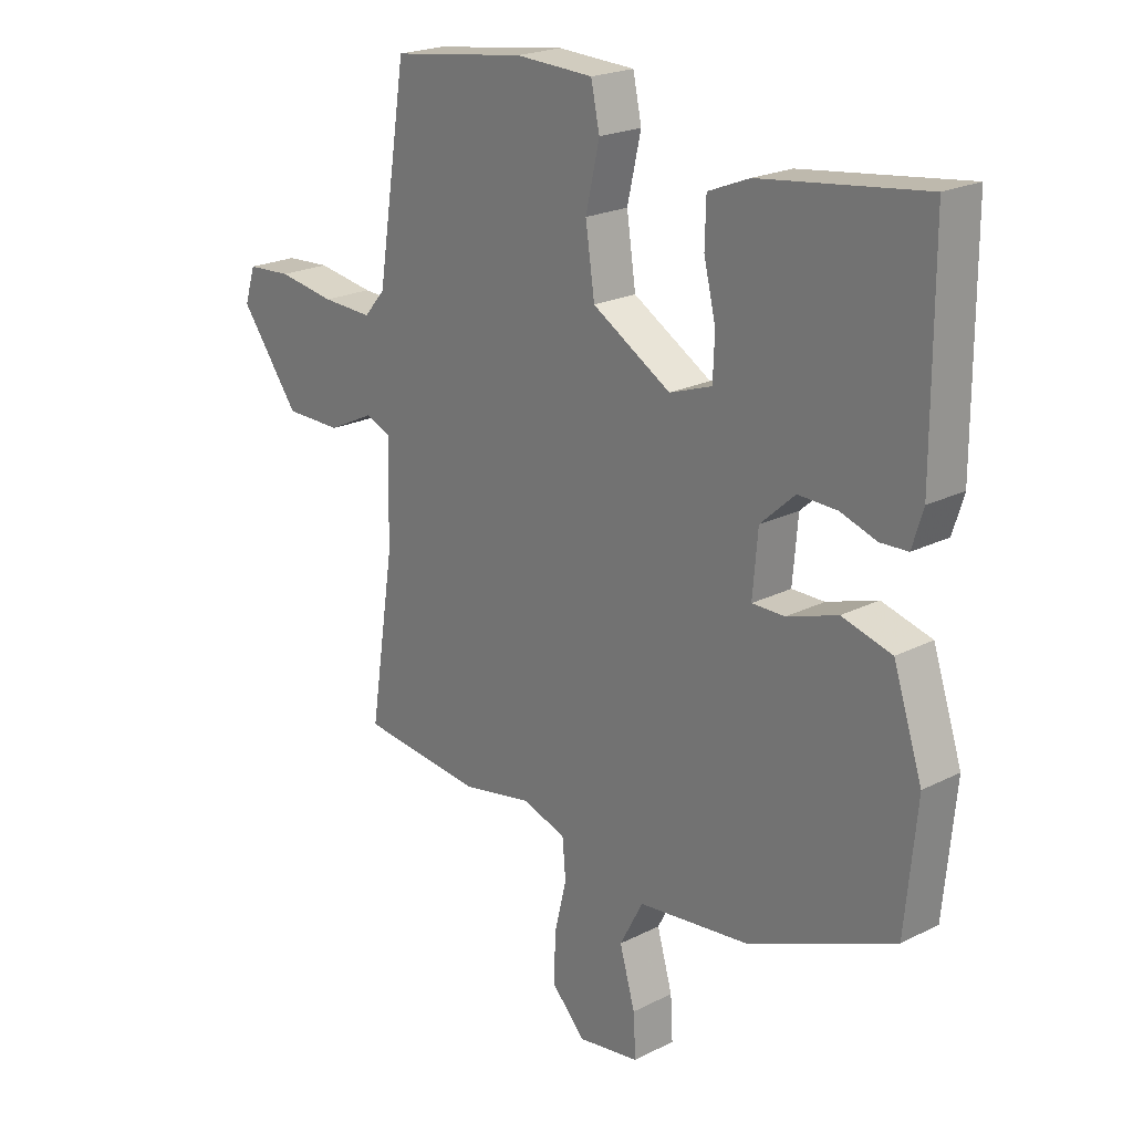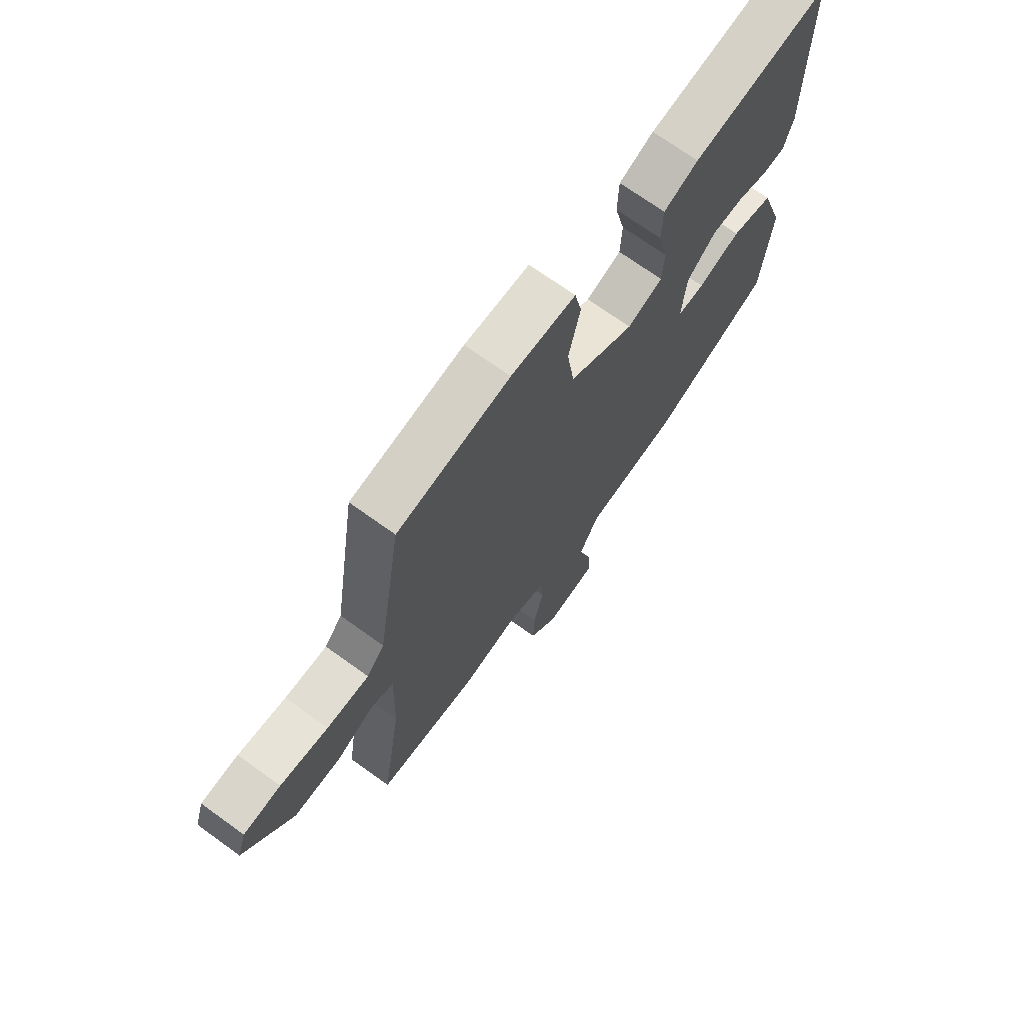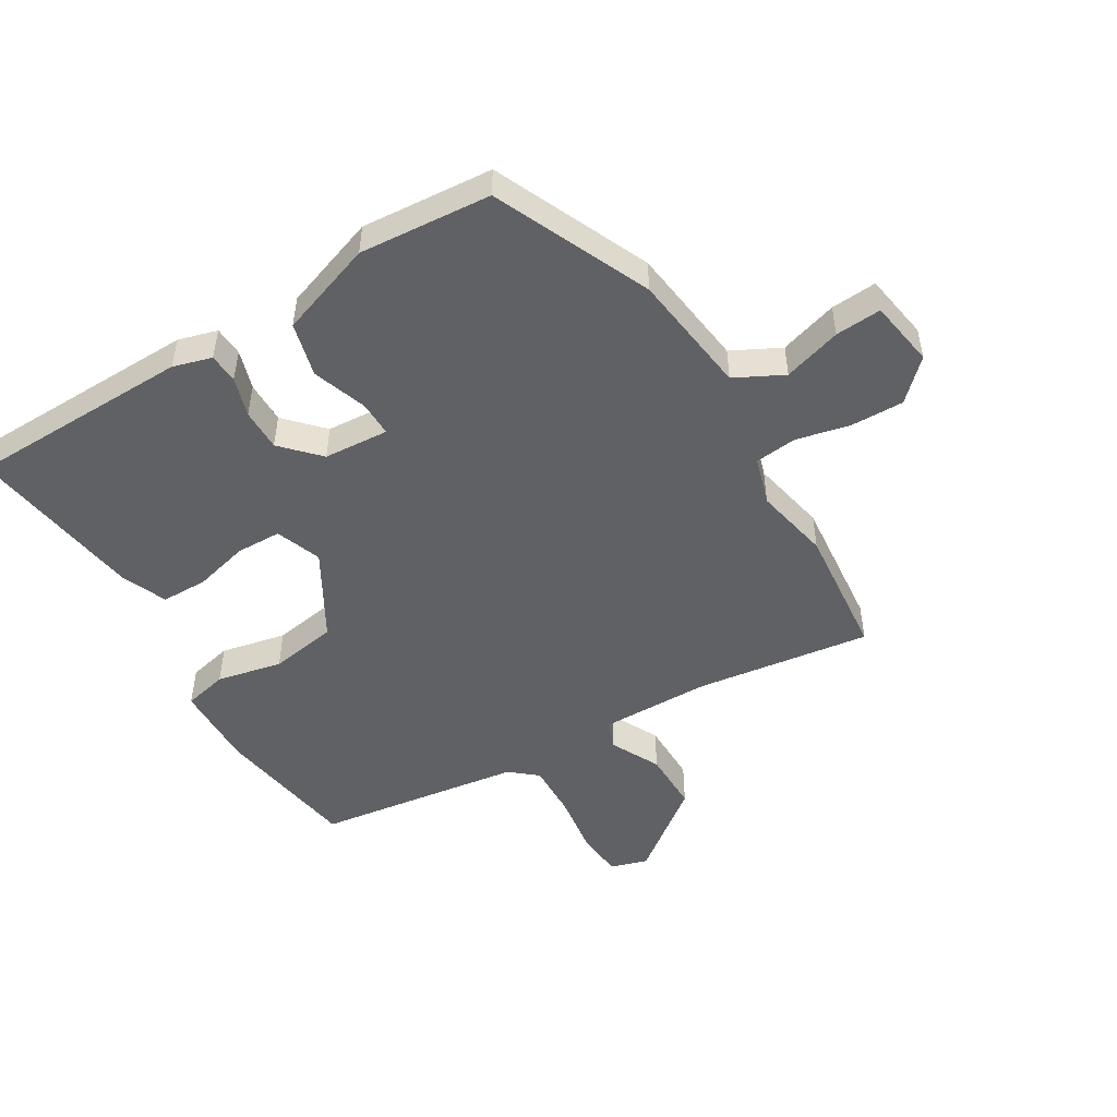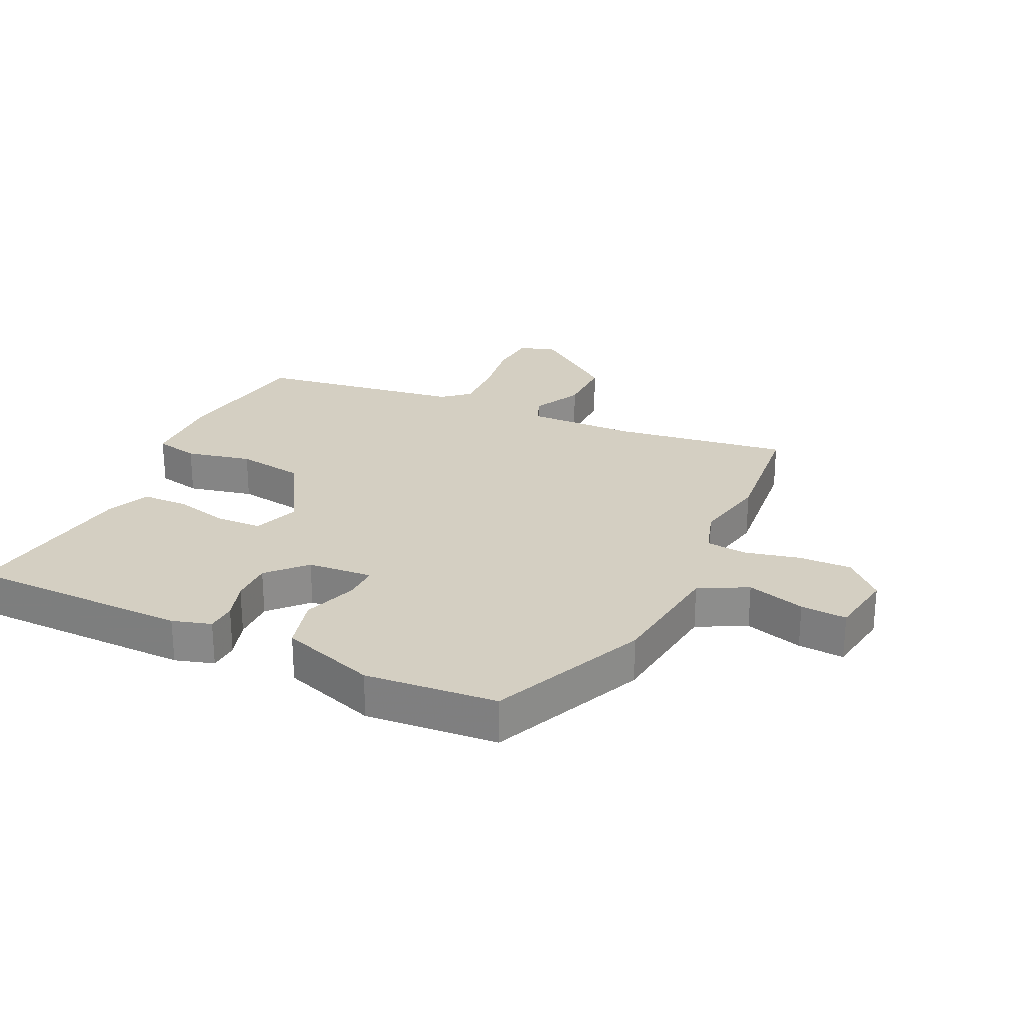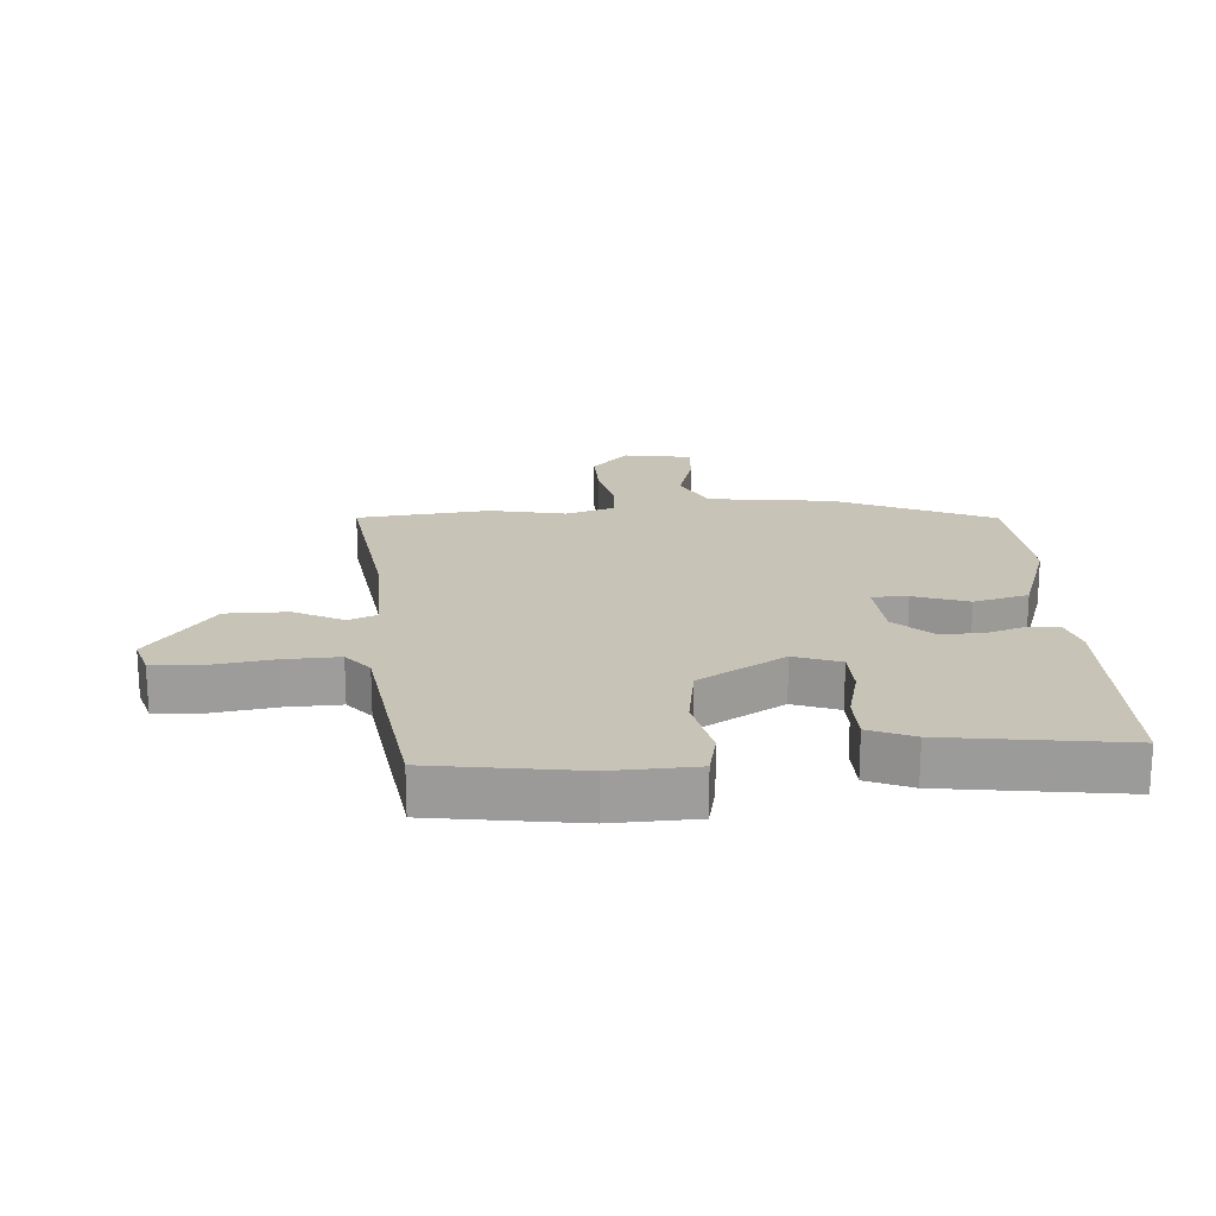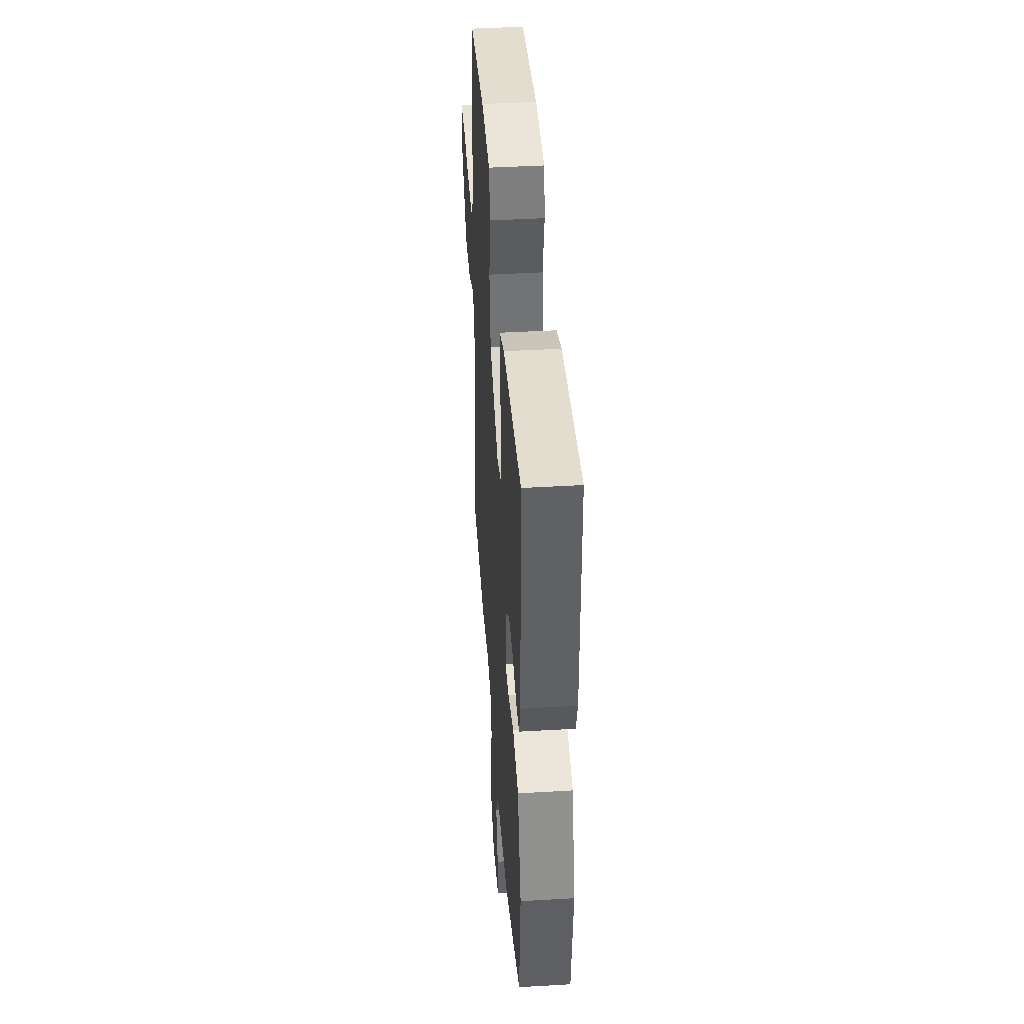
<metadata>
{"format":"obj","ext":"obj","renderer":"f3d","projection":"perspective","resolution":1024,"background":"white","views":[{"elev":21.6,"azim":48.2,"up":"+Z"},{"elev":70.9,"azim":-54.2,"up":"+Z"},{"elev":-49.6,"azim":121.9,"up":"+Y"},{"elev":25.7,"azim":115.8,"up":"+Y"},{"elev":19.8,"azim":-3.4,"up":"+Y"},{"elev":42.8,"azim":86.0,"up":"+Z"}]}
</metadata>
<code>
v -0.431 0.07 0.501
v -0.196 0.07 0.533
v -0.061 0.07 0.527
v -0.046 0.07 0.456
v -0.07 0.07 0.351
v -0.054 0.07 0.242
v 0.083 0.07 0.16
v 0.157 0.07 0.186
v 0.16 0.07 0.259
v 0.139 0.07 0.347
v 0.141 0.07 0.422
v 0.213 0.07 0.451
v 0.498 0.07 0.487
v 0.499 0.07 0.128
v 0.48 0.07 0.066
v 0.432 0.07 0.064
v 0.369 0.07 0.085
v 0.301 0.07 0.087
v 0.241 0.07 0.032
v 0.232 0.07 -0.073
v 0.289 0.07 -0.073
v 0.377 0.07 -0.044
v 0.464 0.07 -0.068
v 0.515 0.07 -0.222
v 0.495 0.07 -0.434
v 0.243 0.07 -0.541
v 0.045 0.07 -0.563
v 0.004 0.07 -0.64
v 0.031 0.07 -0.734
v 0.035 0.07 -0.808
v -0.073 0.07 -0.824
v -0.132 0.07 -0.762
v -0.129 0.07 -0.677
v -0.108 0.07 -0.59
v -0.114 0.07 -0.523
v -0.191 0.07 -0.498
v -0.313 0.07 -0.521
v -0.526 0.07 -0.497
v -0.483 0.07 -0.216
v -0.478 0.07 -0.039
v -0.523 0.07 -0.02
v -0.603 0.07 -0.059
v -0.702 0.07 -0.058
v -0.805 0.07 0.081
v -0.786 0.07 0.141
v -0.708 0.07 0.146
v -0.608 0.07 0.13
v -0.52 0.07 0.126
v -0.483 0.07 0.169
v -0.431 0 0.501
v -0.196 0 0.533
v -0.061 0 0.527
v -0.046 0 0.456
v -0.07 0 0.351
v -0.054 0 0.242
v 0.083 0 0.16
v 0.157 0 0.186
v 0.16 0 0.259
v 0.139 0 0.347
v 0.141 0 0.422
v 0.213 0 0.451
v 0.498 0 0.487
v 0.499 0 0.128
v 0.48 0 0.066
v 0.432 0 0.064
v 0.369 0 0.085
v 0.301 0 0.087
v 0.241 0 0.032
v 0.232 0 -0.073
v 0.289 0 -0.073
v 0.377 0 -0.044
v 0.464 0 -0.068
v 0.515 0 -0.222
v 0.495 0 -0.434
v 0.243 0 -0.541
v 0.045 0 -0.563
v 0.004 0 -0.64
v 0.031 0 -0.734
v 0.035 0 -0.808
v -0.073 0 -0.824
v -0.132 0 -0.762
v -0.129 0 -0.677
v -0.108 0 -0.59
v -0.114 0 -0.523
v -0.191 0 -0.498
v -0.313 0 -0.521
v -0.526 0 -0.497
v -0.483 0 -0.216
v -0.478 0 -0.039
v -0.523 0 -0.02
v -0.603 0 -0.059
v -0.702 0 -0.058
v -0.805 0 0.081
v -0.786 0 0.141
v -0.708 0 0.146
v -0.608 0 0.13
v -0.52 0 0.126
v -0.483 0 0.169
f 45 46 47
f 44 45 47
f 43 44 47
f 42 43 47
f 41 42 47
f 40 41 47 48
f 36 37 38 39
f 35 36 39 40
f 32 33 34
f 31 32 34
f 30 31 34
f 29 30 34
f 28 29 34
f 27 28 34 35
f 26 27 35
f 25 26 35
f 24 25 35
f 23 24 35
f 22 23 35
f 21 22 35
f 20 21 35
f 40 48 49
f 35 40 49
f 20 35 49
f 19 20 49
f 15 16 17
f 14 15 17
f 13 14 17
f 12 13 17
f 11 12 17
f 10 11 17
f 9 10 17
f 8 9 17 18
f 3 4 5
f 2 3 5
f 1 2 5
f 49 1 5
f 49 5 6
f 19 49 6 7
f 7 8 18 19
f 96 95 94
f 96 94 93
f 96 93 92
f 96 92 91
f 96 91 90
f 97 96 90 89
f 88 87 86 85
f 89 88 85 84
f 83 82 81
f 83 81 80
f 83 80 79
f 83 79 78
f 83 78 77
f 84 83 77 76
f 84 76 75
f 84 75 74
f 84 74 73
f 84 73 72
f 84 72 71
f 84 71 70
f 84 70 69
f 98 97 89
f 98 89 84
f 98 84 69
f 98 69 68
f 66 65 64
f 66 64 63
f 66 63 62
f 66 62 61
f 66 61 60
f 66 60 59
f 66 59 58
f 67 66 58 57
f 54 53 52
f 54 52 51
f 54 51 50
f 54 50 98
f 55 54 98
f 56 55 98 68
f 68 67 57 56
f 1 50 51 2
f 2 51 52 3
f 3 52 53 4
f 4 53 54 5
f 5 54 55 6
f 6 55 56 7
f 7 56 57 8
f 8 57 58 9
f 9 58 59 10
f 10 59 60 11
f 11 60 61 12
f 12 61 62 13
f 13 62 63 14
f 14 63 64 15
f 15 64 65 16
f 16 65 66 17
f 17 66 67 18
f 18 67 68 19
f 19 68 69 20
f 20 69 70 21
f 21 70 71 22
f 22 71 72 23
f 23 72 73 24
f 24 73 74 25
f 25 74 75 26
f 26 75 76 27
f 27 76 77 28
f 28 77 78 29
f 29 78 79 30
f 30 79 80 31
f 31 80 81 32
f 32 81 82 33
f 33 82 83 34
f 34 83 84 35
f 35 84 85 36
f 36 85 86 37
f 37 86 87 38
f 38 87 88 39
f 39 88 89 40
f 40 89 90 41
f 41 90 91 42
f 42 91 92 43
f 43 92 93 44
f 44 93 94 45
f 45 94 95 46
f 46 95 96 47
f 47 96 97 48
f 48 97 98 49
f 49 98 50 1

</code>
